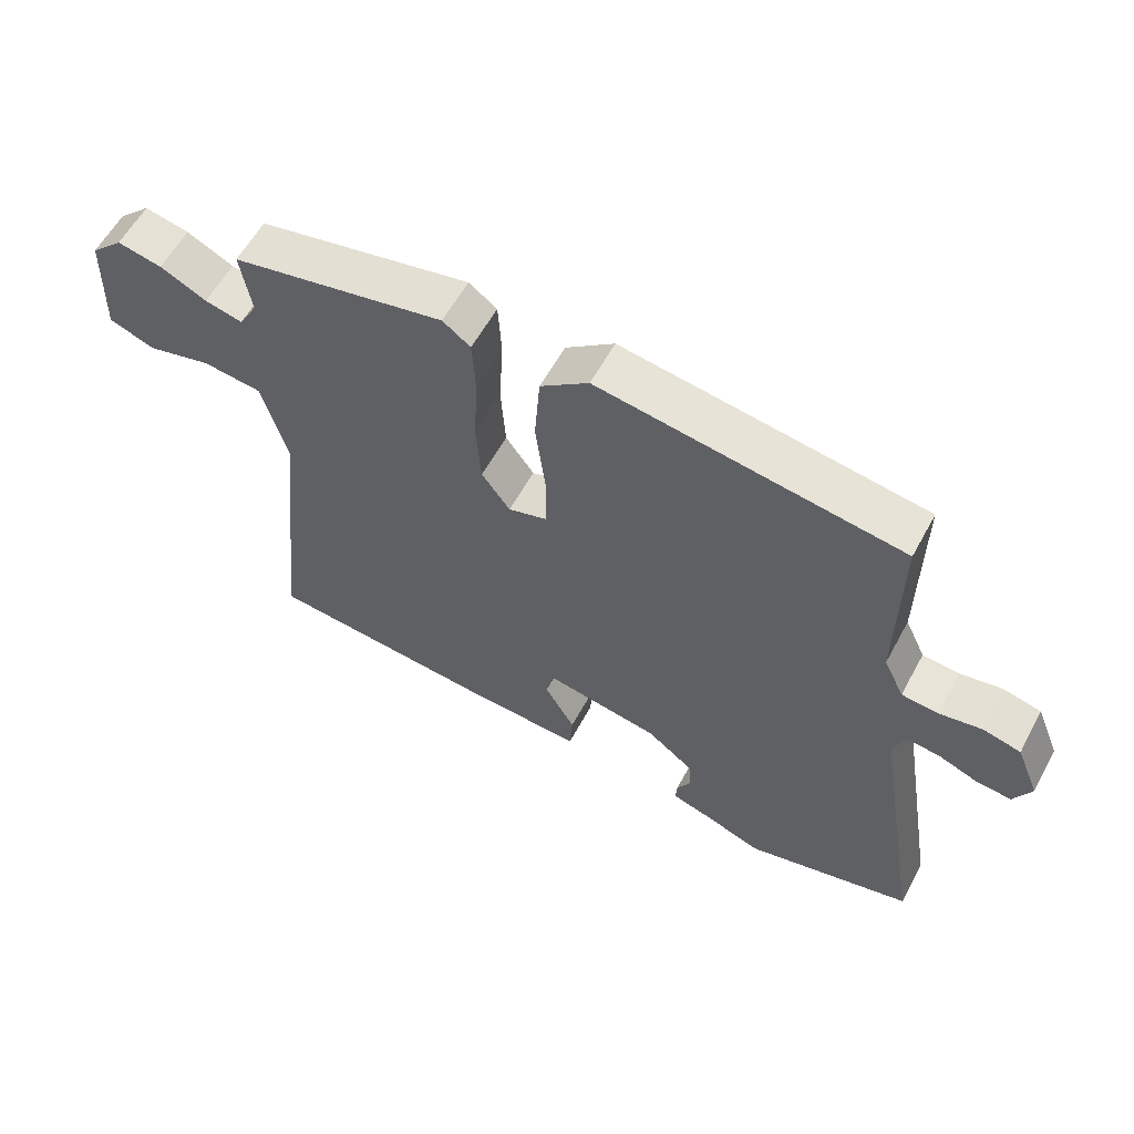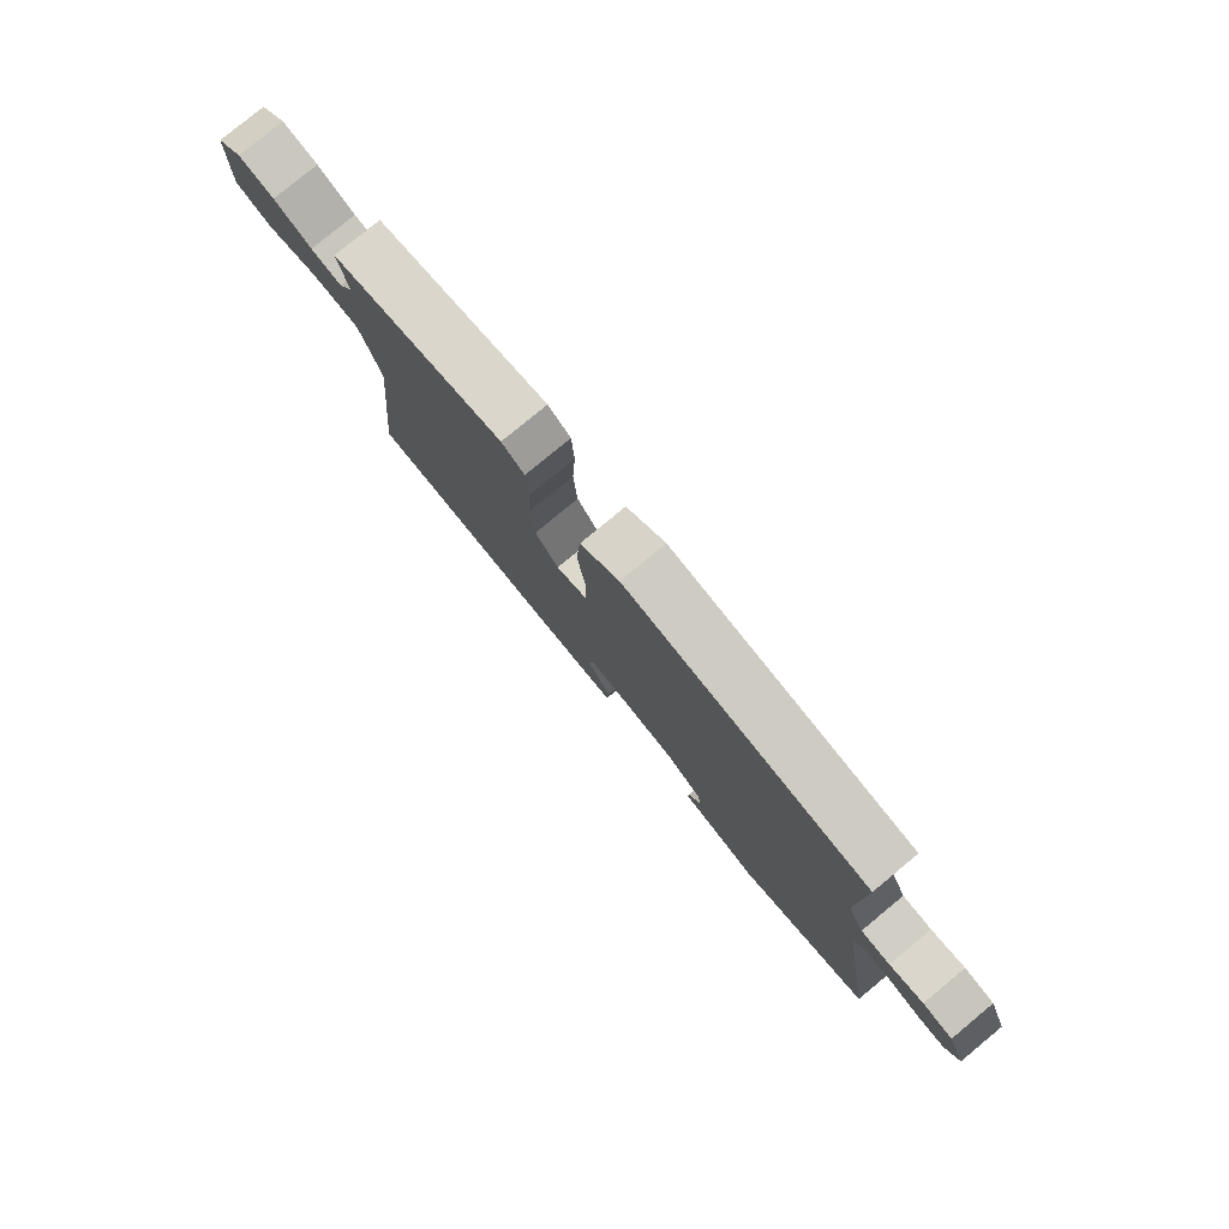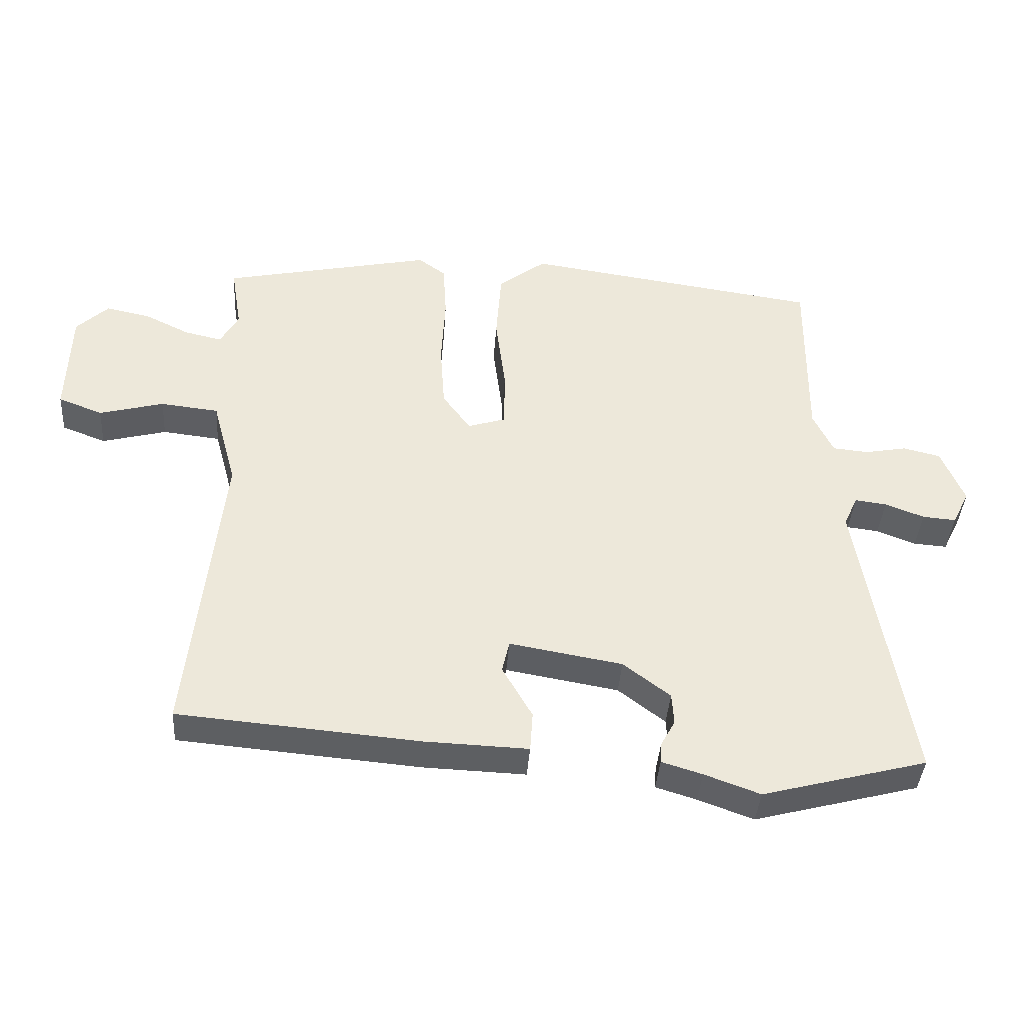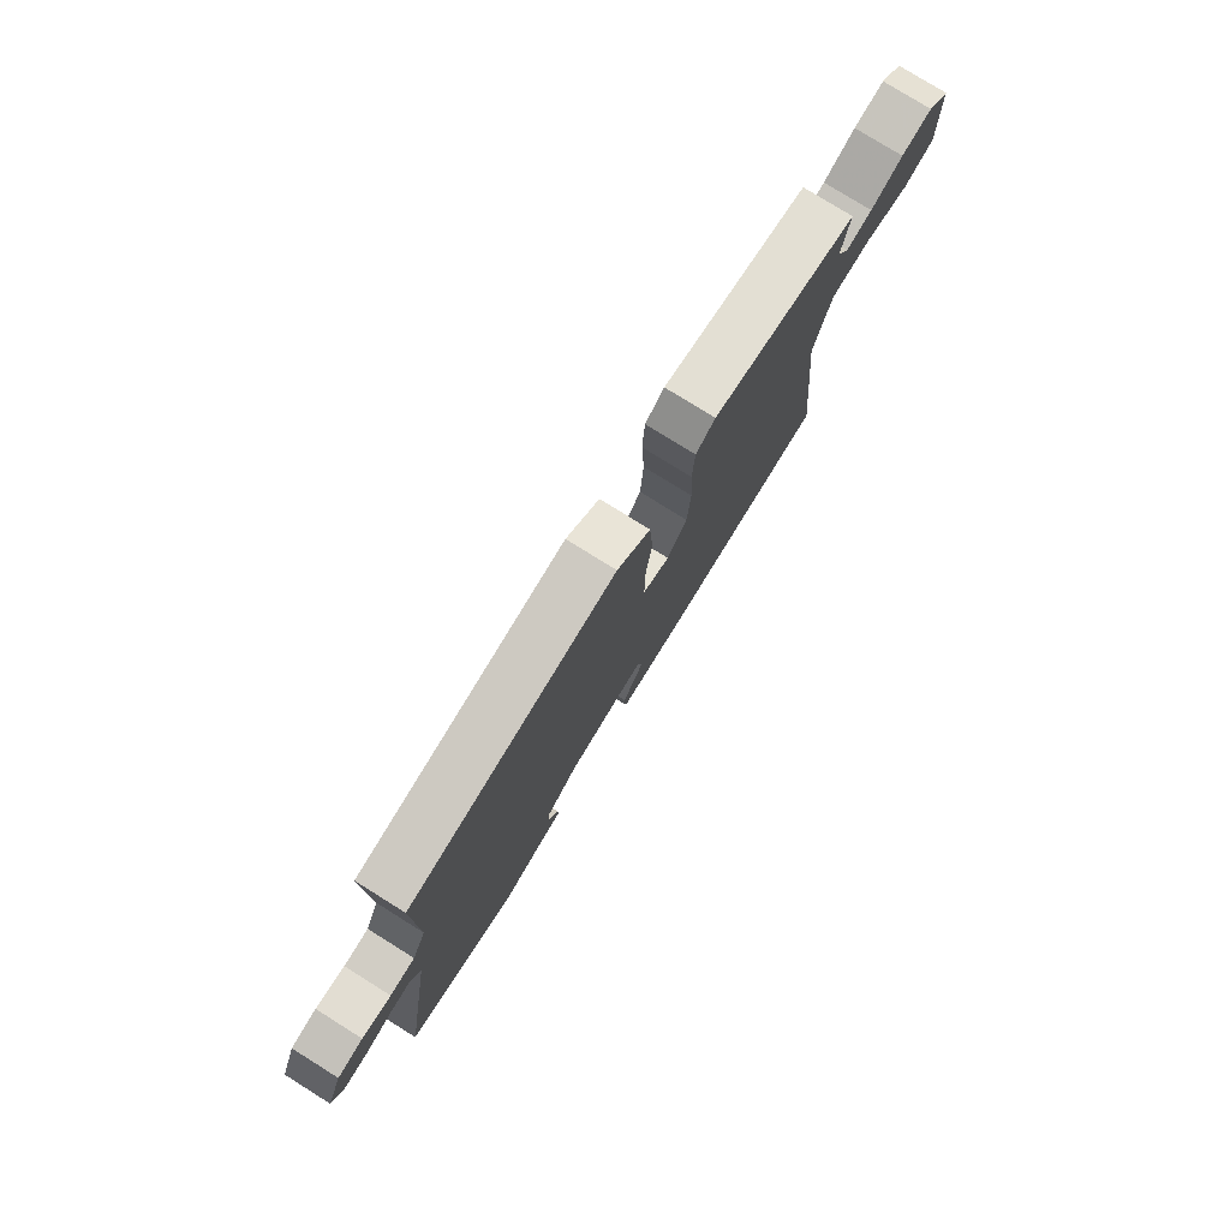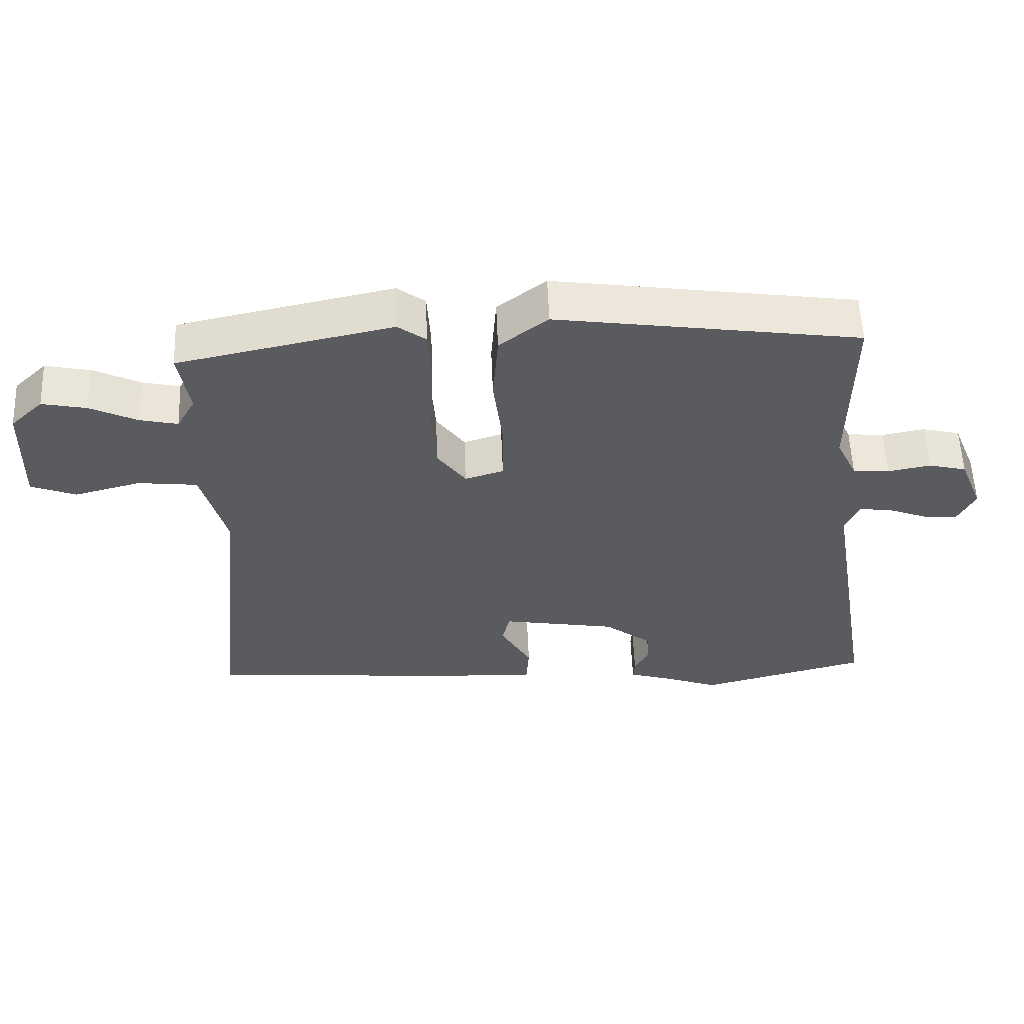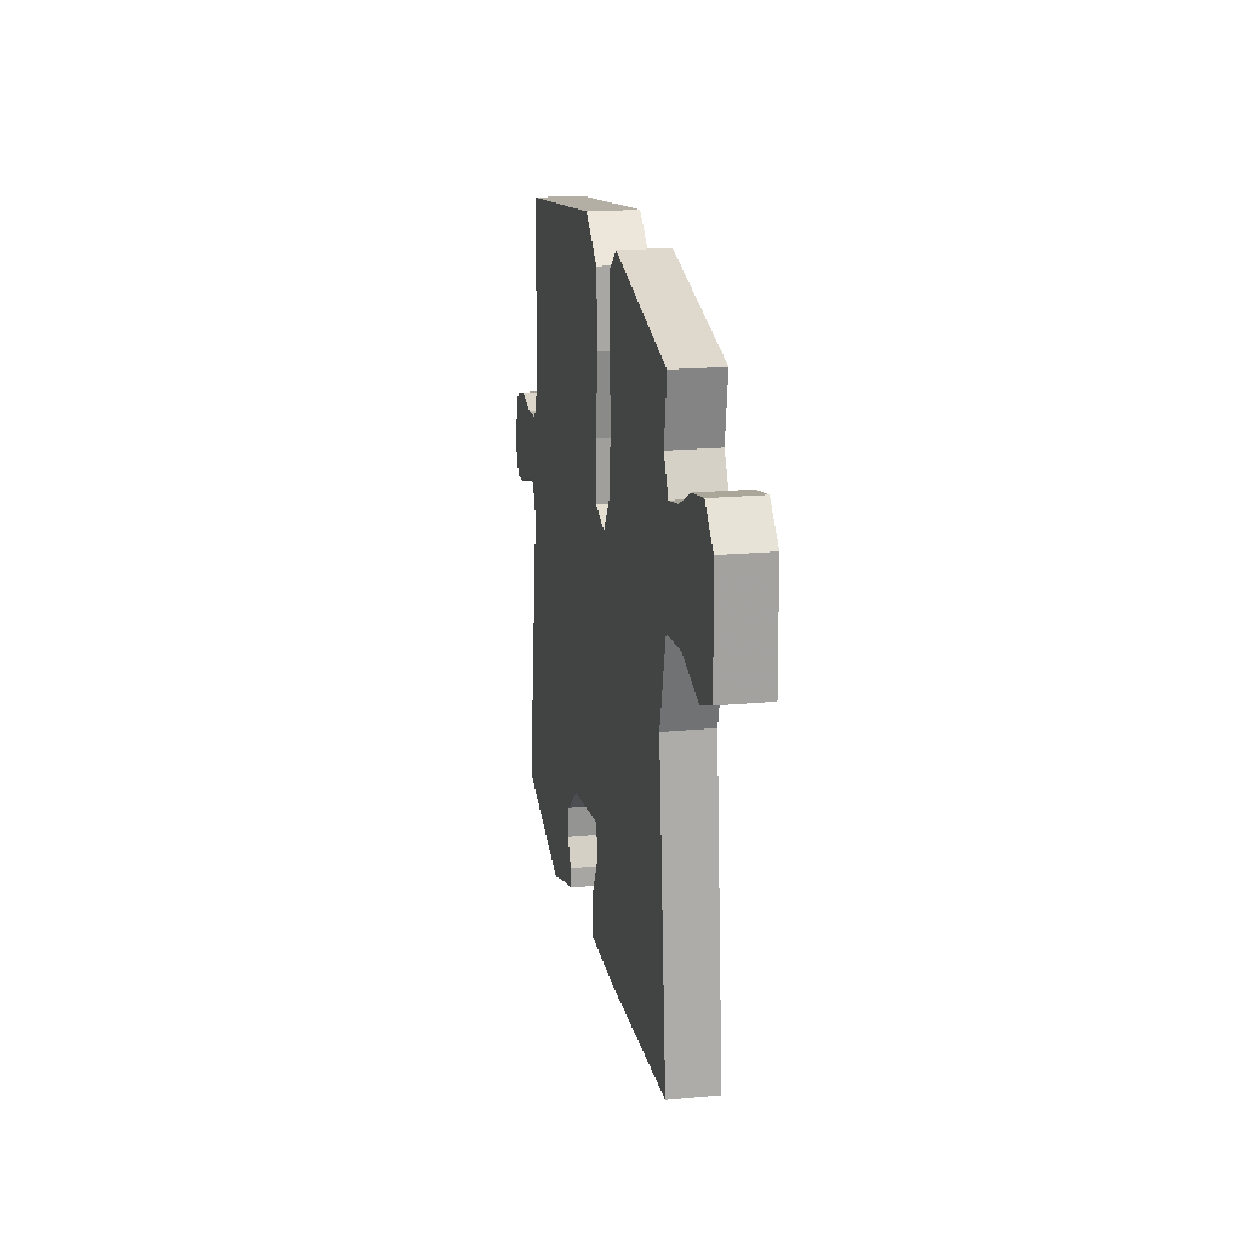
<metadata>
{"format":"obj","ext":"obj","renderer":"f3d","projection":"perspective","resolution":1024,"background":"white","views":[{"elev":59.0,"azim":28.4,"up":"+Z"},{"elev":79.5,"azim":50.4,"up":"+Z"},{"elev":-39.4,"azim":-3.9,"up":"+Z"},{"elev":78.1,"azim":122.0,"up":"+Z"},{"elev":56.6,"azim":-2.3,"up":"+Z"},{"elev":19.7,"azim":-100.2,"up":"+Z"}]}
</metadata>
<code>
v 0.497 0.07 0.483
v 0.495 0.07 0.209
v 0.526 0.07 0.144
v 0.581 0.07 0.139
v 0.645 0.07 0.151
v 0.702 0.07 0.137
v 0.737 0.07 0.052
v 0.711 0.07 0
v 0.66 0.07 0.004
v 0.6 0.07 0.027
v 0.551 0.07 0.033
v 0.53 0.07 -0.014
v 0.607 0.07 -0.472
v 0.355 0.07 -0.538
v 0.27 0.07 -0.507
v 0.208 0.07 -0.488
v 0.21 0.07 -0.457
v 0.232 0.07 -0.417
v 0.229 0.07 -0.369
v 0.157 0.07 -0.314
v -0.016 0.07 -0.284
v -0.027 0.07 -0.333
v 0.019 0.07 -0.413
v 0.015 0.07 -0.474
v -0.144 0.07 -0.468
v -0.513 0.07 -0.436
v -0.463 0.07 0.028
v -0.5 0.07 0.165
v -0.589 0.07 0.175
v -0.688 0.07 0.149
v -0.756 0.07 0.175
v -0.751 0.07 0.341
v -0.702 0.07 0.388
v -0.635 0.07 0.374
v -0.565 0.07 0.34
v -0.508 0.07 0.327
v -0.48 0.07 0.377
v -0.496 0.07 0.475
v -0.174 0.07 0.543
v -0.132 0.07 0.512
v -0.127 0.07 0.426
v -0.133 0.07 0.317
v -0.126 0.07 0.216
v -0.083 0.07 0.157
v -0.025 0.07 0.175
v -0.024 0.07 0.265
v -0.039 0.07 0.384
v -0.031 0.07 0.493
v 0.042 0.07 0.549
v 0.497 0 0.483
v 0.495 0 0.209
v 0.526 0 0.144
v 0.581 0 0.139
v 0.645 0 0.151
v 0.702 0 0.137
v 0.737 0 0.052
v 0.711 0 0
v 0.66 0 0.004
v 0.6 0 0.027
v 0.551 0 0.033
v 0.53 0 -0.014
v 0.607 0 -0.472
v 0.355 0 -0.538
v 0.27 0 -0.507
v 0.208 0 -0.488
v 0.21 0 -0.457
v 0.232 0 -0.417
v 0.229 0 -0.369
v 0.157 0 -0.314
v -0.016 0 -0.284
v -0.027 0 -0.333
v 0.019 0 -0.413
v 0.015 0 -0.474
v -0.144 0 -0.468
v -0.513 0 -0.436
v -0.463 0 0.028
v -0.5 0 0.165
v -0.589 0 0.175
v -0.688 0 0.149
v -0.756 0 0.175
v -0.751 0 0.341
v -0.702 0 0.388
v -0.635 0 0.374
v -0.565 0 0.34
v -0.508 0 0.327
v -0.48 0 0.377
v -0.496 0 0.475
v -0.174 0 0.543
v -0.132 0 0.512
v -0.127 0 0.426
v -0.133 0 0.317
v -0.126 0 0.216
v -0.083 0 0.157
v -0.025 0 0.175
v -0.024 0 0.265
v -0.039 0 0.384
v -0.031 0 0.493
v 0.042 0 0.549
f 49 1 2
f 48 49 2
f 47 48 2
f 46 47 2
f 45 46 2 3
f 44 45 3 4
f 40 41 42
f 39 40 42
f 38 39 42
f 37 38 42
f 36 37 42 43
f 35 36 43 44
f 33 34 35
f 32 33 35
f 31 32 35
f 30 31 35
f 29 30 35
f 28 29 35 44
f 25 26 27
f 24 25 27
f 23 24 27
f 22 23 27
f 27 28 44
f 22 27 44
f 21 22 44
f 15 16 17 18
f 15 18 19
f 14 15 19
f 13 14 19
f 12 13 19
f 11 12 19 20
f 8 9 10
f 7 8 10
f 6 7 10
f 5 6 10
f 4 5 10
f 4 10 11
f 20 21 44
f 11 20 44
f 4 11 44
f 51 50 98
f 51 98 97
f 51 97 96
f 51 96 95
f 52 51 95 94
f 53 52 94 93
f 91 90 89
f 91 89 88
f 91 88 87
f 91 87 86
f 92 91 86 85
f 93 92 85 84
f 84 83 82
f 84 82 81
f 84 81 80
f 84 80 79
f 84 79 78
f 93 84 78 77
f 76 75 74
f 76 74 73
f 76 73 72
f 76 72 71
f 93 77 76
f 93 76 71
f 93 71 70
f 67 66 65 64
f 68 67 64
f 68 64 63
f 68 63 62
f 68 62 61
f 69 68 61 60
f 59 58 57
f 59 57 56
f 59 56 55
f 59 55 54
f 59 54 53
f 60 59 53
f 93 70 69
f 93 69 60
f 93 60 53
f 1 50 51 2
f 2 51 52 3
f 3 52 53 4
f 4 53 54 5
f 5 54 55 6
f 6 55 56 7
f 7 56 57 8
f 8 57 58 9
f 9 58 59 10
f 10 59 60 11
f 11 60 61 12
f 12 61 62 13
f 13 62 63 14
f 14 63 64 15
f 15 64 65 16
f 16 65 66 17
f 17 66 67 18
f 18 67 68 19
f 19 68 69 20
f 20 69 70 21
f 21 70 71 22
f 22 71 72 23
f 23 72 73 24
f 24 73 74 25
f 25 74 75 26
f 26 75 76 27
f 27 76 77 28
f 28 77 78 29
f 29 78 79 30
f 30 79 80 31
f 31 80 81 32
f 32 81 82 33
f 33 82 83 34
f 34 83 84 35
f 35 84 85 36
f 36 85 86 37
f 37 86 87 38
f 38 87 88 39
f 39 88 89 40
f 40 89 90 41
f 41 90 91 42
f 42 91 92 43
f 43 92 93 44
f 44 93 94 45
f 45 94 95 46
f 46 95 96 47
f 47 96 97 48
f 48 97 98 49
f 49 98 50 1

</code>
